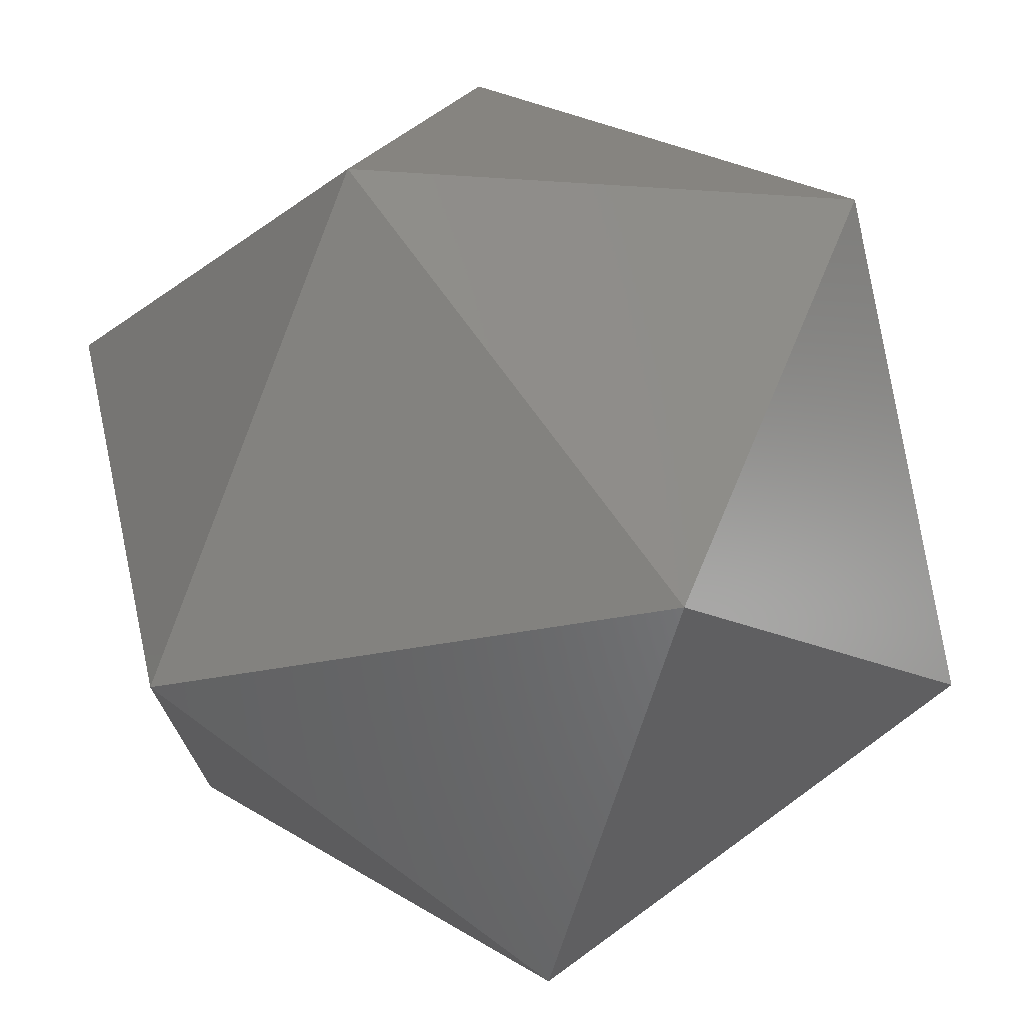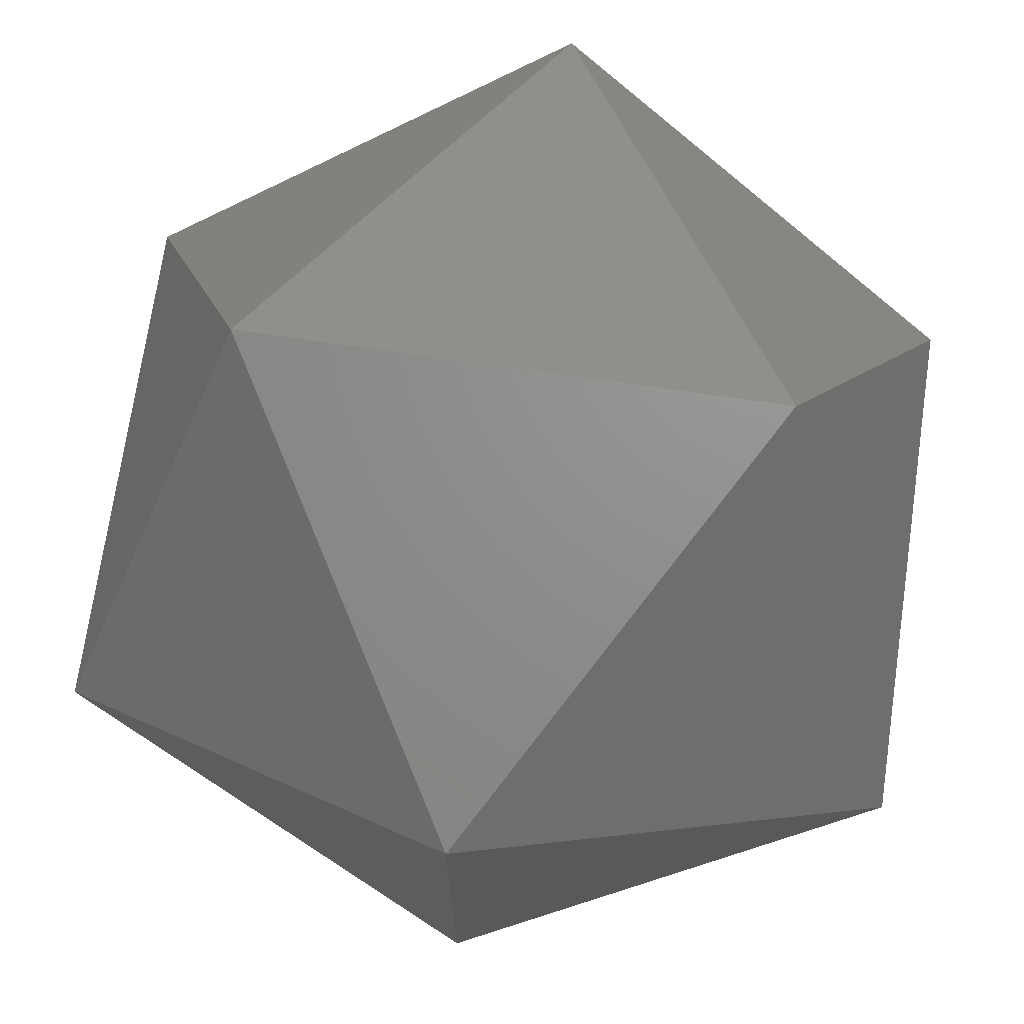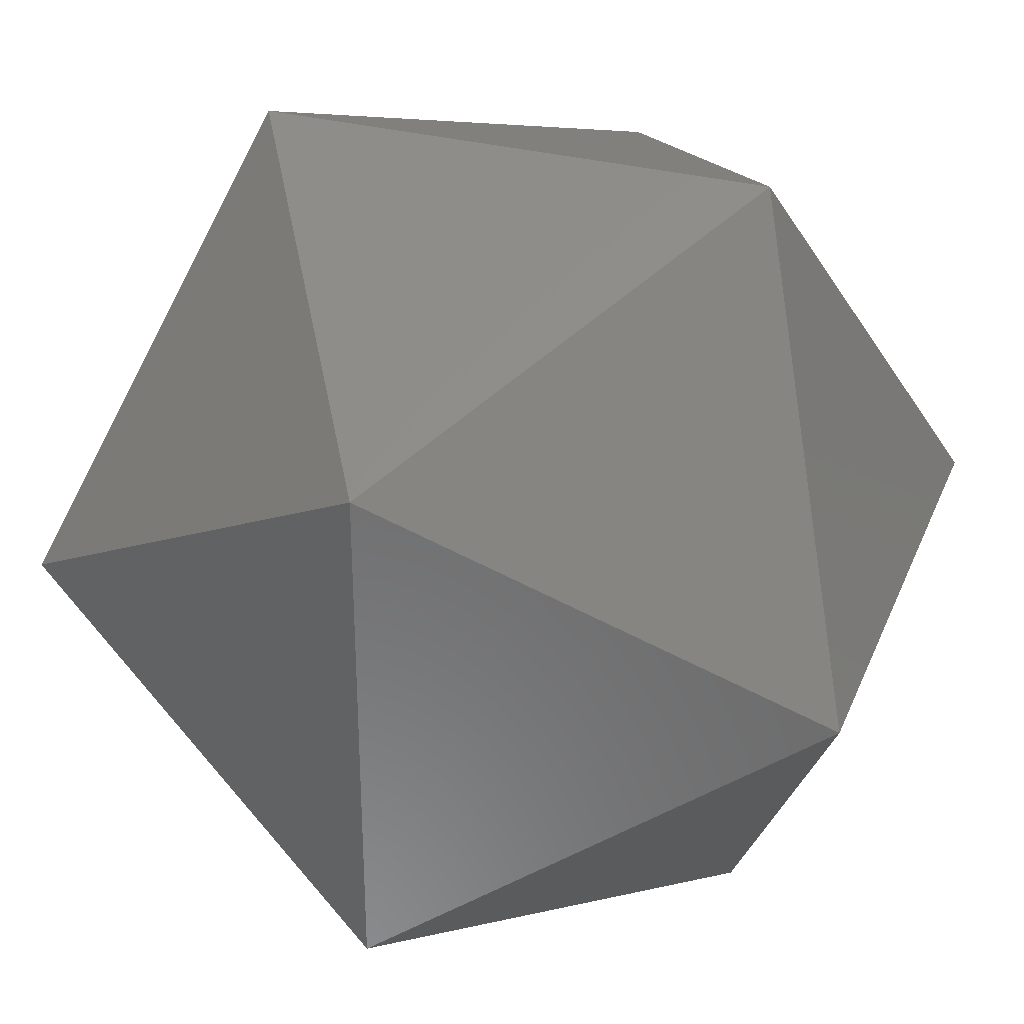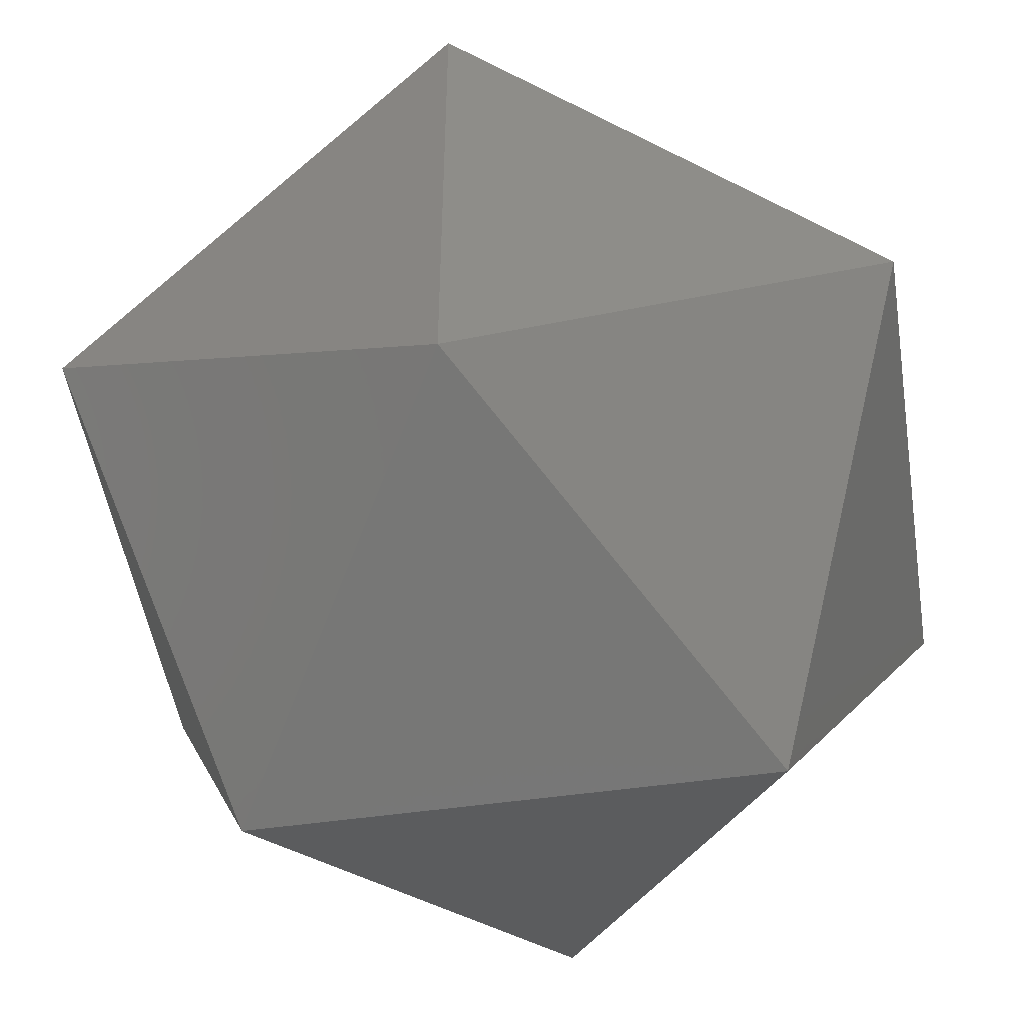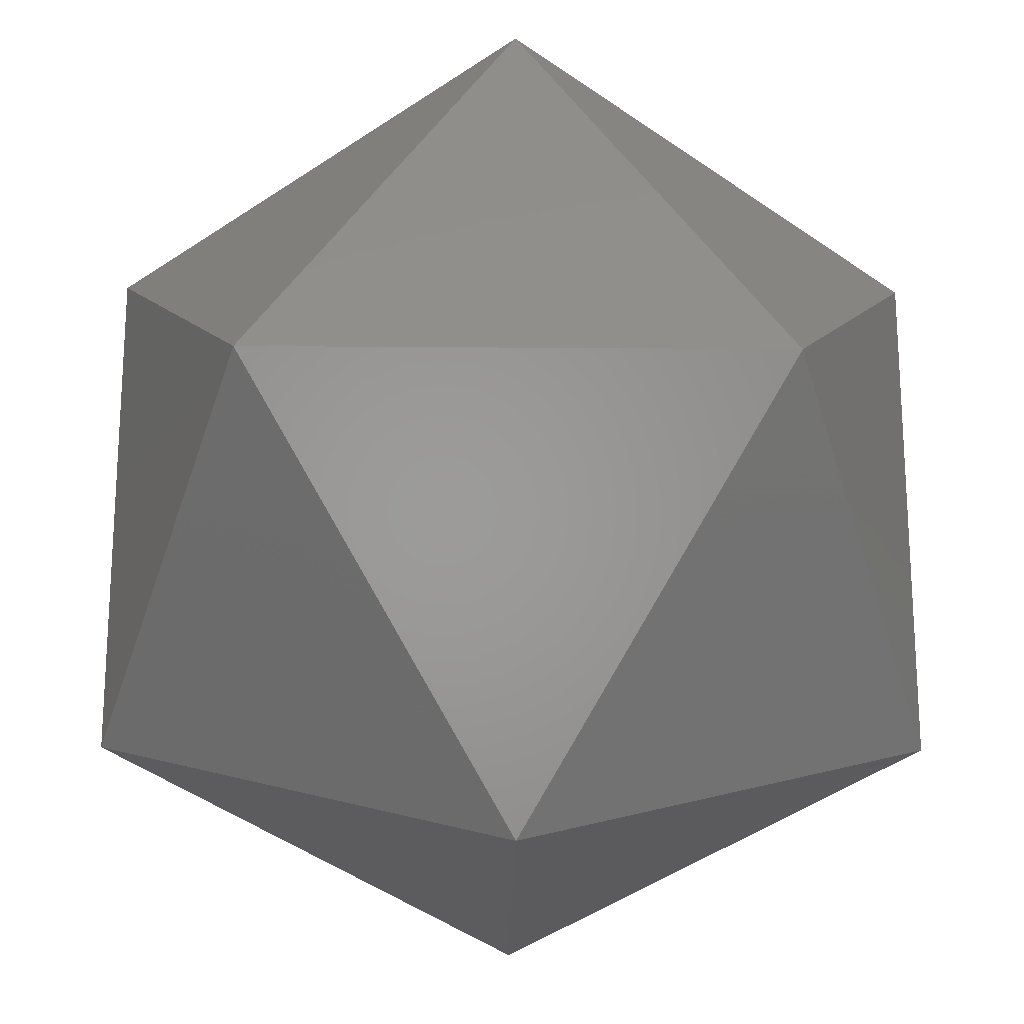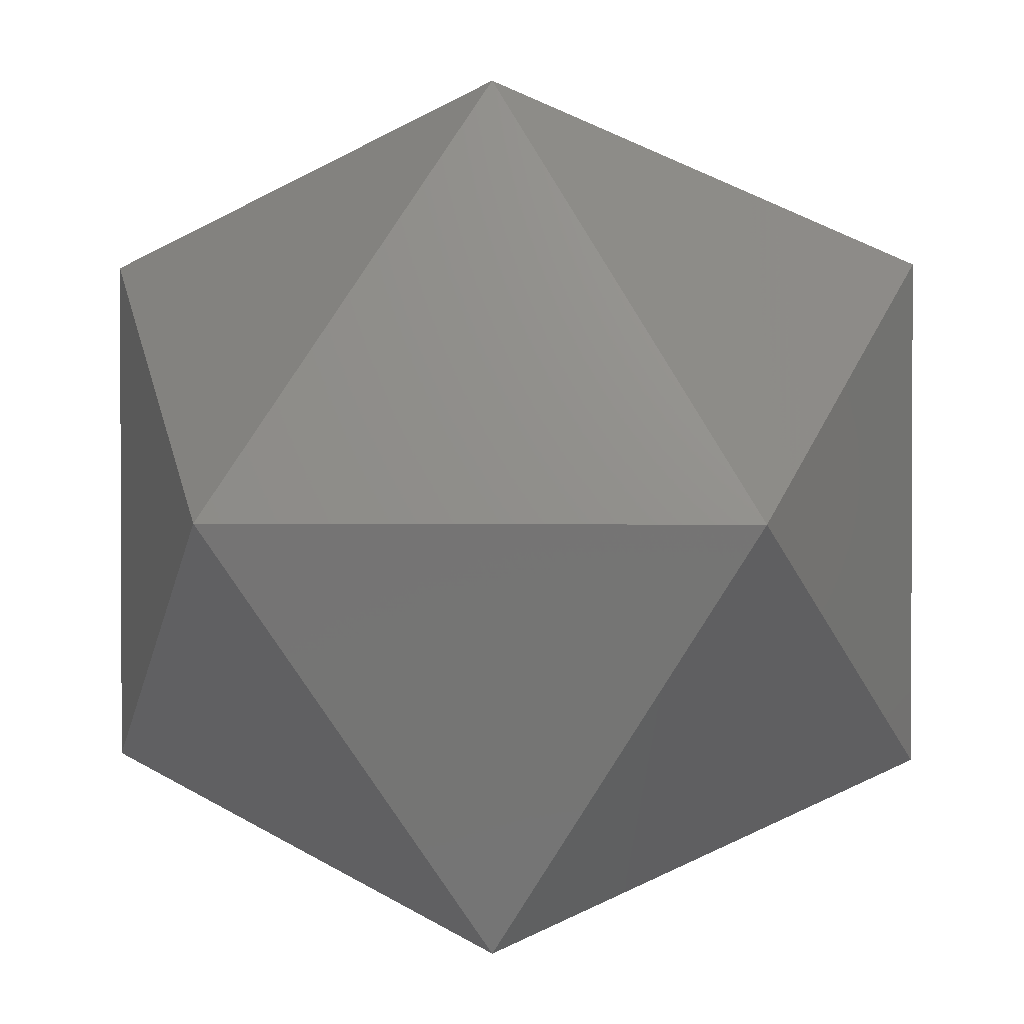
<metadata>
{"format":"stl","ext":"stl","renderer":"f3d","projection":"perspective","resolution":1024,"background":"white","views":[{"elev":73.8,"azim":-36.0,"up":"+Z"},{"elev":71.8,"azim":-81.7,"up":"+Z"},{"elev":32.3,"azim":109.9,"up":"+Z"},{"elev":-49.7,"azim":-171.0,"up":"+Y"},{"elev":-20.9,"azim":-90.8,"up":"+Y"},{"elev":1.5,"azim":-85.8,"up":"+Y"}]}
</metadata>
<code>
# stl→obj: 12 verts, 20 faces
v 0 8 12.94
v 12.94 0 8
v 8 12.94 0
v -8 12.94 0
v -12.94 0 8
v 0 -8 12.94
v 8 -12.94 0
v -8 -12.94 0
v 12.94 0 -8
v 0 8 -12.94
v -12.94 0 -8
v 0 -8 -12.94
f 1 2 3
f 4 1 3
f 5 1 4
f 6 1 5
f 2 1 6
f 7 6 8
f 2 6 7
f 9 2 7
f 3 2 9
f 10 3 9
f 4 3 10
f 11 4 10
f 5 4 11
f 8 5 11
f 6 5 8
f 11 12 8
f 8 12 7
f 7 12 9
f 12 10 9
f 12 11 10

</code>
